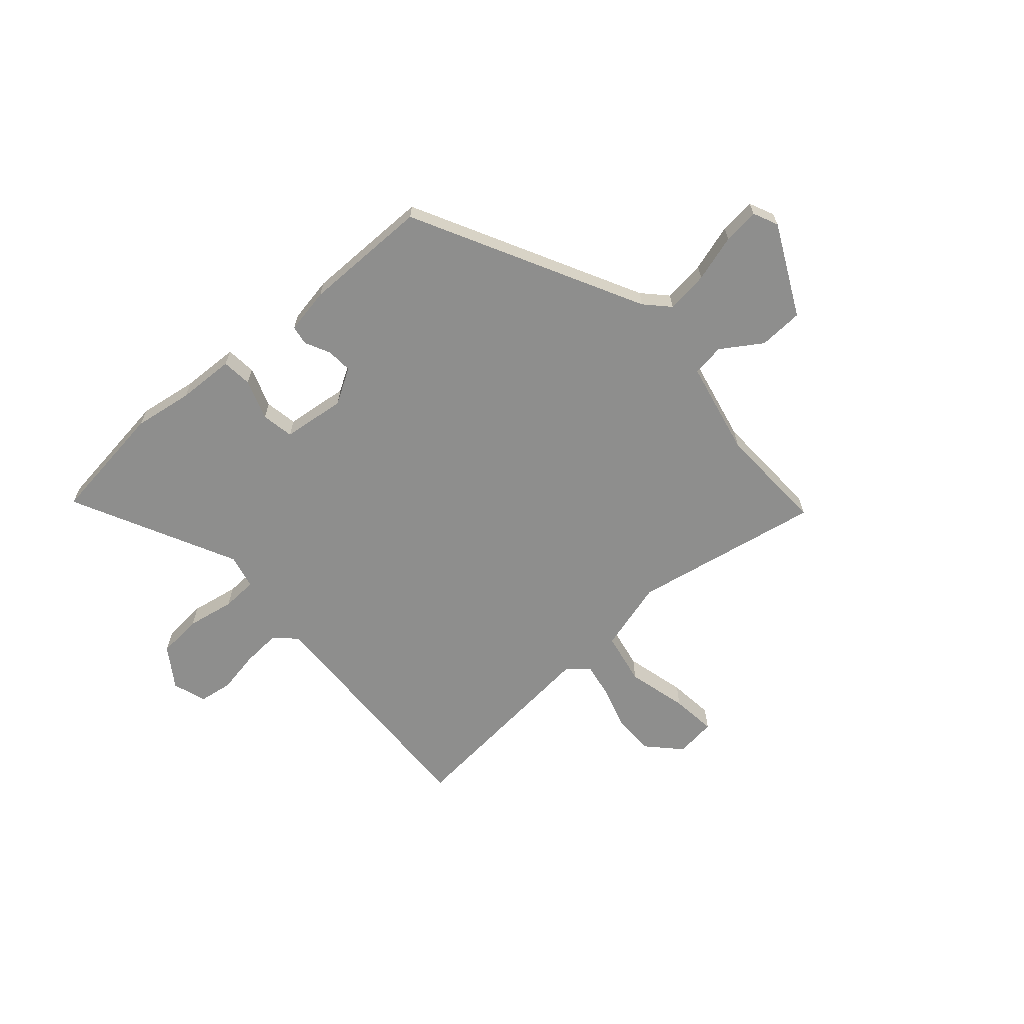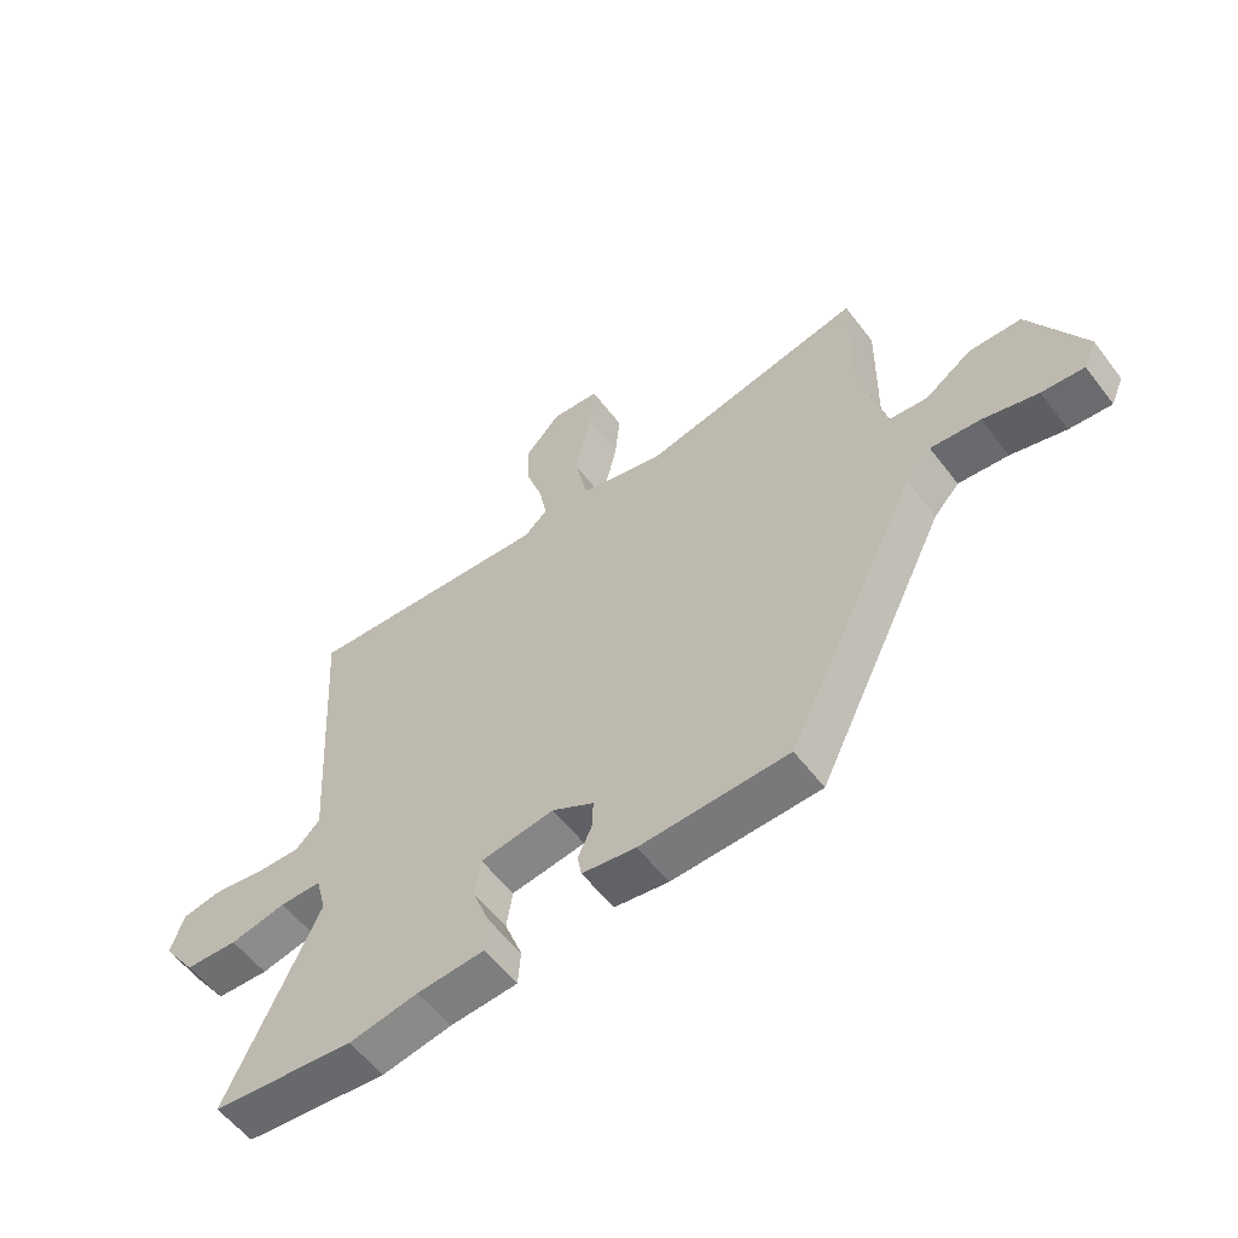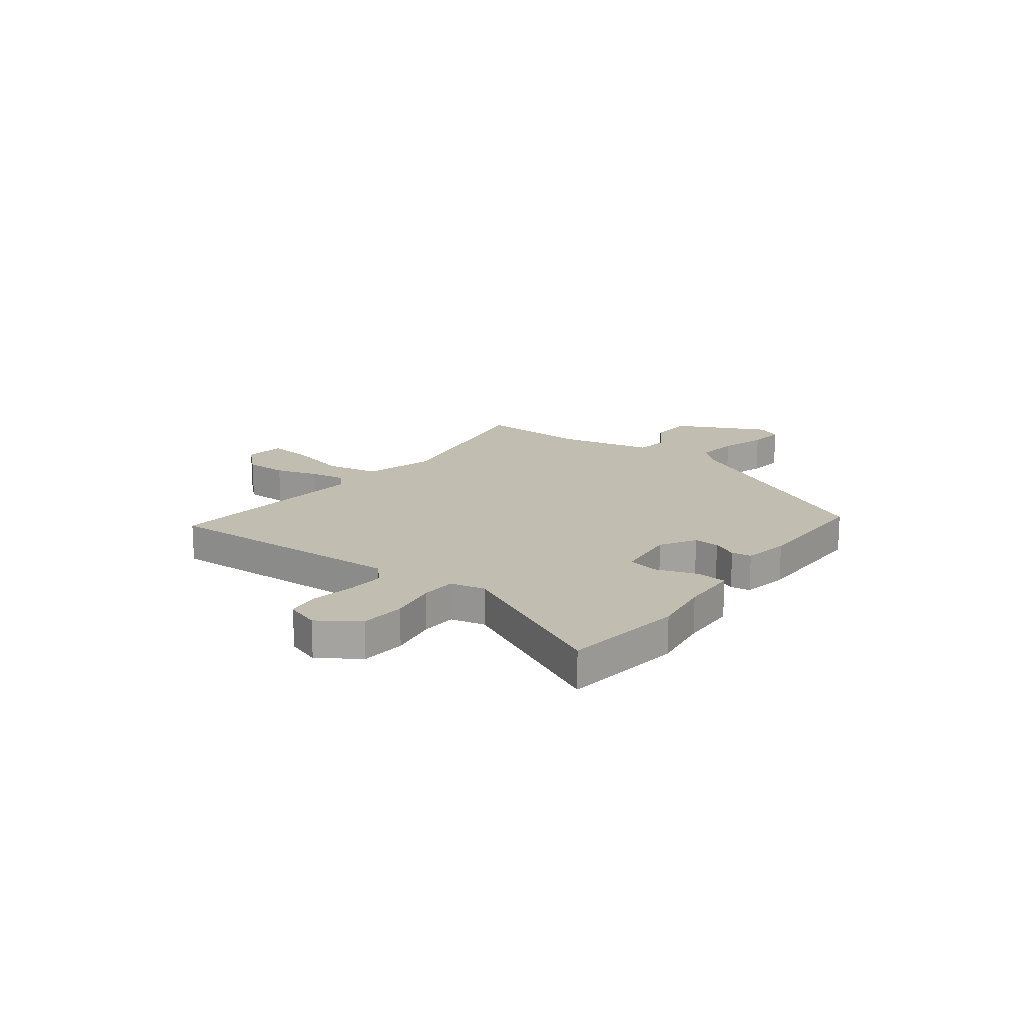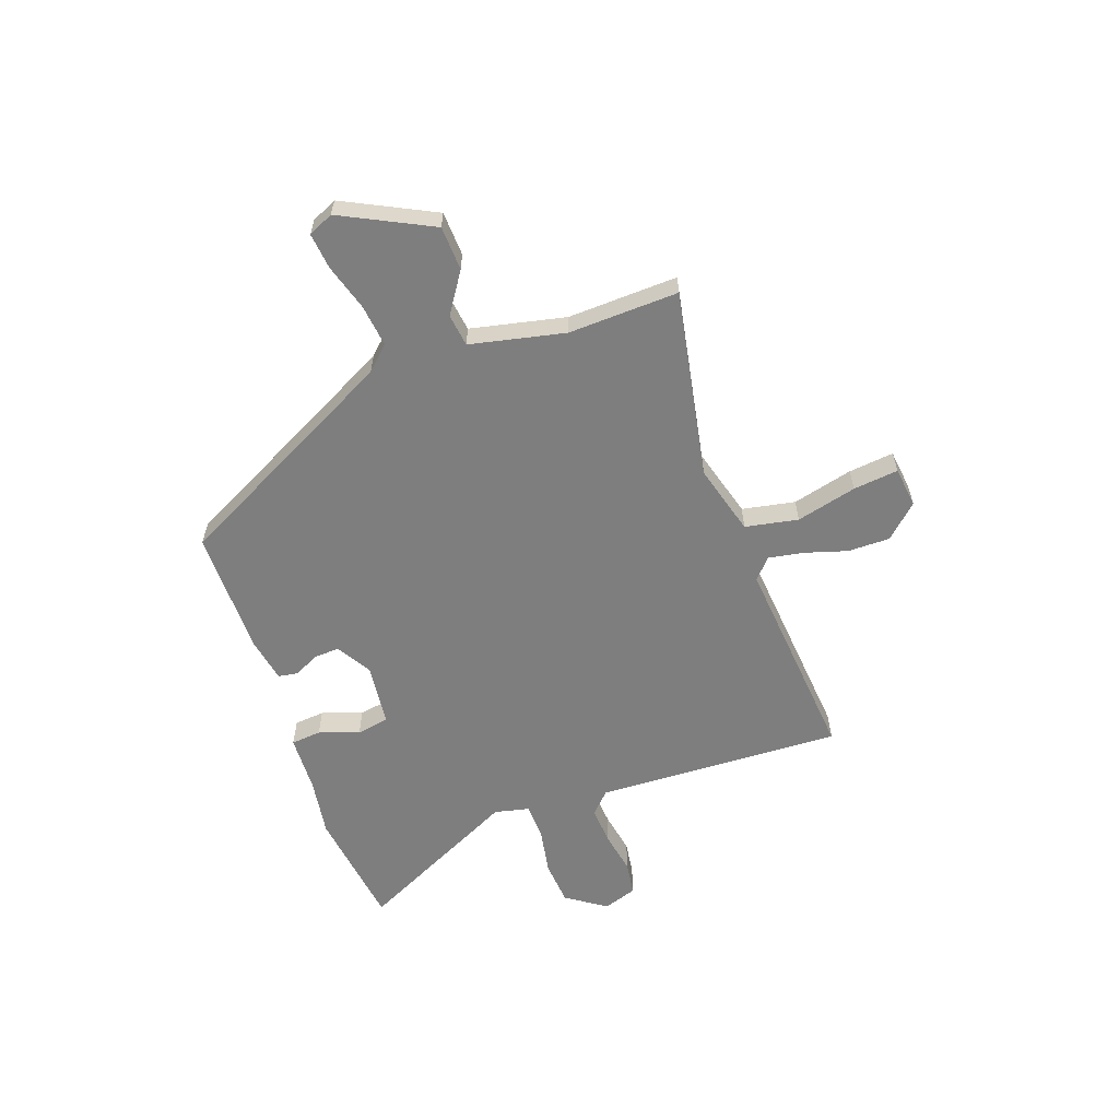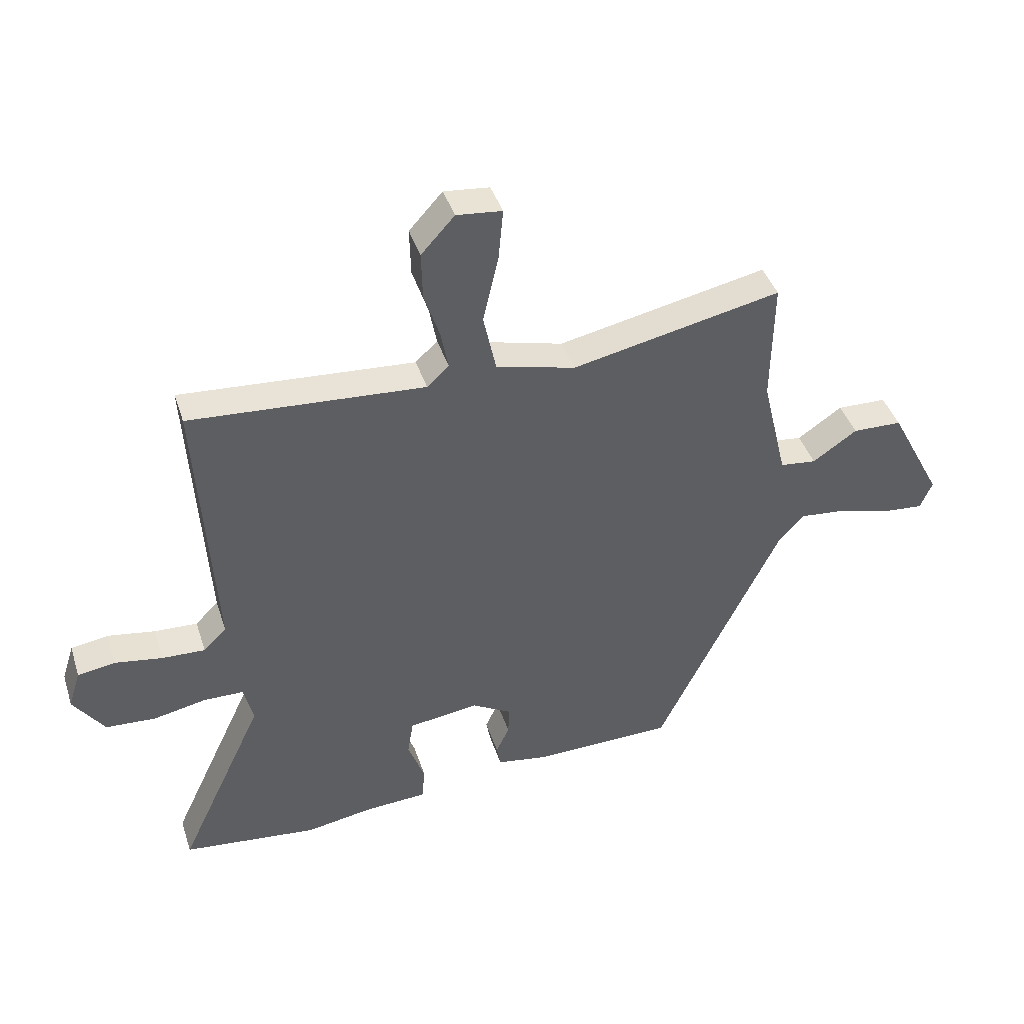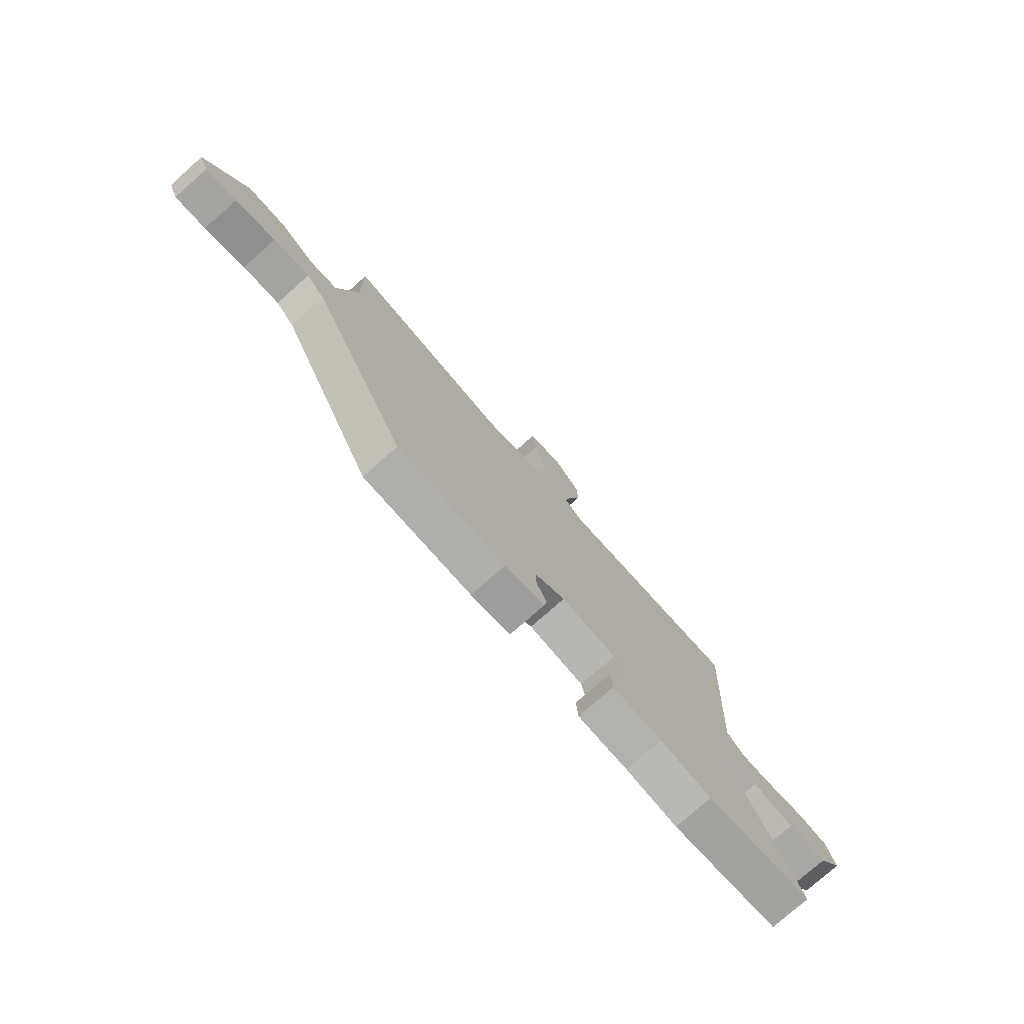
<metadata>
{"format":"obj","ext":"obj","renderer":"f3d","projection":"perspective","resolution":1024,"background":"white","views":[{"elev":-64.8,"azim":-137.4,"up":"+Y"},{"elev":-56.9,"azim":-143.1,"up":"+Z"},{"elev":16.8,"azim":128.3,"up":"+Y"},{"elev":-59.5,"azim":-69.2,"up":"+Y"},{"elev":41.6,"azim":162.6,"up":"+Z"},{"elev":-76.8,"azim":-48.4,"up":"+Z"}]}
</metadata>
<code>
v -0.487 0.07 0.575
v -0.123 0.07 0.498
v 0.015 0.07 0.533
v 0.037 0.07 0.635
v 0.01 0.07 0.753
v 0.002 0.07 0.841
v 0.081 0.07 0.849
v 0.139 0.07 0.785
v 0.137 0.07 0.703
v 0.11 0.07 0.621
v 0.097 0.07 0.554
v 0.135 0.07 0.518
v 0.543 0.07 0.545
v 0.514 0.07 0.067
v 0.554 0.07 0.027
v 0.629 0.07 0.03
v 0.712 0.07 0.043
v 0.777 0.07 0.032
v 0.798 0.07 -0.034
v 0.744 0.07 -0.11
v 0.657 0.07 -0.115
v 0.565 0.07 -0.096
v 0.496 0.07 -0.097
v 0.479 0.07 -0.164
v 0.629 0.07 -0.486
v 0.394 0.07 -0.511
v 0.28 0.07 -0.491
v 0.169 0.07 -0.484
v 0.165 0.07 -0.425
v 0.194 0.07 -0.348
v 0.184 0.07 -0.285
v 0.062 0.07 -0.268
v -0.007 0.07 -0.307
v -0.005 0.07 -0.357
v 0.018 0.07 -0.406
v 0.011 0.07 -0.444
v -0.078 0.07 -0.458
v -0.322 0.07 -0.452
v -0.539 0.07 -0.006
v -0.581 0.07 0.04
v -0.663 0.07 0.032
v -0.754 0.07 0.007
v -0.824 0.07 0.001
v -0.845 0.07 0.05
v -0.754 0.07 0.223
v -0.668 0.07 0.225
v -0.591 0.07 0.172
v -0.528 0.07 0.179
v -0.484 0.07 0.361
v -0.487 0 0.575
v -0.123 0 0.498
v 0.015 0 0.533
v 0.037 0 0.635
v 0.01 0 0.753
v 0.002 0 0.841
v 0.081 0 0.849
v 0.139 0 0.785
v 0.137 0 0.703
v 0.11 0 0.621
v 0.097 0 0.554
v 0.135 0 0.518
v 0.543 0 0.545
v 0.514 0 0.067
v 0.554 0 0.027
v 0.629 0 0.03
v 0.712 0 0.043
v 0.777 0 0.032
v 0.798 0 -0.034
v 0.744 0 -0.11
v 0.657 0 -0.115
v 0.565 0 -0.096
v 0.496 0 -0.097
v 0.479 0 -0.164
v 0.629 0 -0.486
v 0.394 0 -0.511
v 0.28 0 -0.491
v 0.169 0 -0.484
v 0.165 0 -0.425
v 0.194 0 -0.348
v 0.184 0 -0.285
v 0.062 0 -0.268
v -0.007 0 -0.307
v -0.005 0 -0.357
v 0.018 0 -0.406
v 0.011 0 -0.444
v -0.078 0 -0.458
v -0.322 0 -0.452
v -0.539 0 -0.006
v -0.581 0 0.04
v -0.663 0 0.032
v -0.754 0 0.007
v -0.824 0 0.001
v -0.845 0 0.05
v -0.754 0 0.223
v -0.668 0 0.225
v -0.591 0 0.172
v -0.528 0 0.179
v -0.484 0 0.361
f 45 46 47
f 44 45 47
f 43 44 47
f 42 43 47
f 41 42 47
f 40 41 47 48
f 39 40 48
f 39 48 49
f 38 39 49
f 37 38 49
f 36 37 49
f 35 36 49
f 34 35 49
f 27 28 29 30
f 27 30 31
f 26 27 31
f 25 26 31
f 24 25 31
f 23 24 31 32
f 20 21 22
f 19 20 22
f 18 19 22
f 17 18 22
f 16 17 22
f 15 16 22 23
f 14 15 23 32
f 14 32 33
f 13 14 33
f 12 13 33
f 8 9 10
f 7 8 10
f 6 7 10
f 5 6 10
f 4 5 10
f 3 4 10 11
f 49 1 2
f 34 49 2
f 33 34 2
f 3 11 12 33
f 2 3 33
f 96 95 94
f 96 94 93
f 96 93 92
f 96 92 91
f 96 91 90
f 97 96 90 89
f 97 89 88
f 98 97 88
f 98 88 87
f 98 87 86
f 98 86 85
f 98 85 84
f 98 84 83
f 79 78 77 76
f 80 79 76
f 80 76 75
f 80 75 74
f 80 74 73
f 81 80 73 72
f 71 70 69
f 71 69 68
f 71 68 67
f 71 67 66
f 71 66 65
f 72 71 65 64
f 81 72 64 63
f 82 81 63
f 82 63 62
f 82 62 61
f 59 58 57
f 59 57 56
f 59 56 55
f 59 55 54
f 59 54 53
f 60 59 53 52
f 51 50 98
f 51 98 83
f 51 83 82
f 82 61 60 52
f 82 52 51
f 1 50 51 2
f 2 51 52 3
f 3 52 53 4
f 4 53 54 5
f 5 54 55 6
f 6 55 56 7
f 7 56 57 8
f 8 57 58 9
f 9 58 59 10
f 10 59 60 11
f 11 60 61 12
f 12 61 62 13
f 13 62 63 14
f 14 63 64 15
f 15 64 65 16
f 16 65 66 17
f 17 66 67 18
f 18 67 68 19
f 19 68 69 20
f 20 69 70 21
f 21 70 71 22
f 22 71 72 23
f 23 72 73 24
f 24 73 74 25
f 25 74 75 26
f 26 75 76 27
f 27 76 77 28
f 28 77 78 29
f 29 78 79 30
f 30 79 80 31
f 31 80 81 32
f 32 81 82 33
f 33 82 83 34
f 34 83 84 35
f 35 84 85 36
f 36 85 86 37
f 37 86 87 38
f 38 87 88 39
f 39 88 89 40
f 40 89 90 41
f 41 90 91 42
f 42 91 92 43
f 43 92 93 44
f 44 93 94 45
f 45 94 95 46
f 46 95 96 47
f 47 96 97 48
f 48 97 98 49
f 49 98 50 1

</code>
